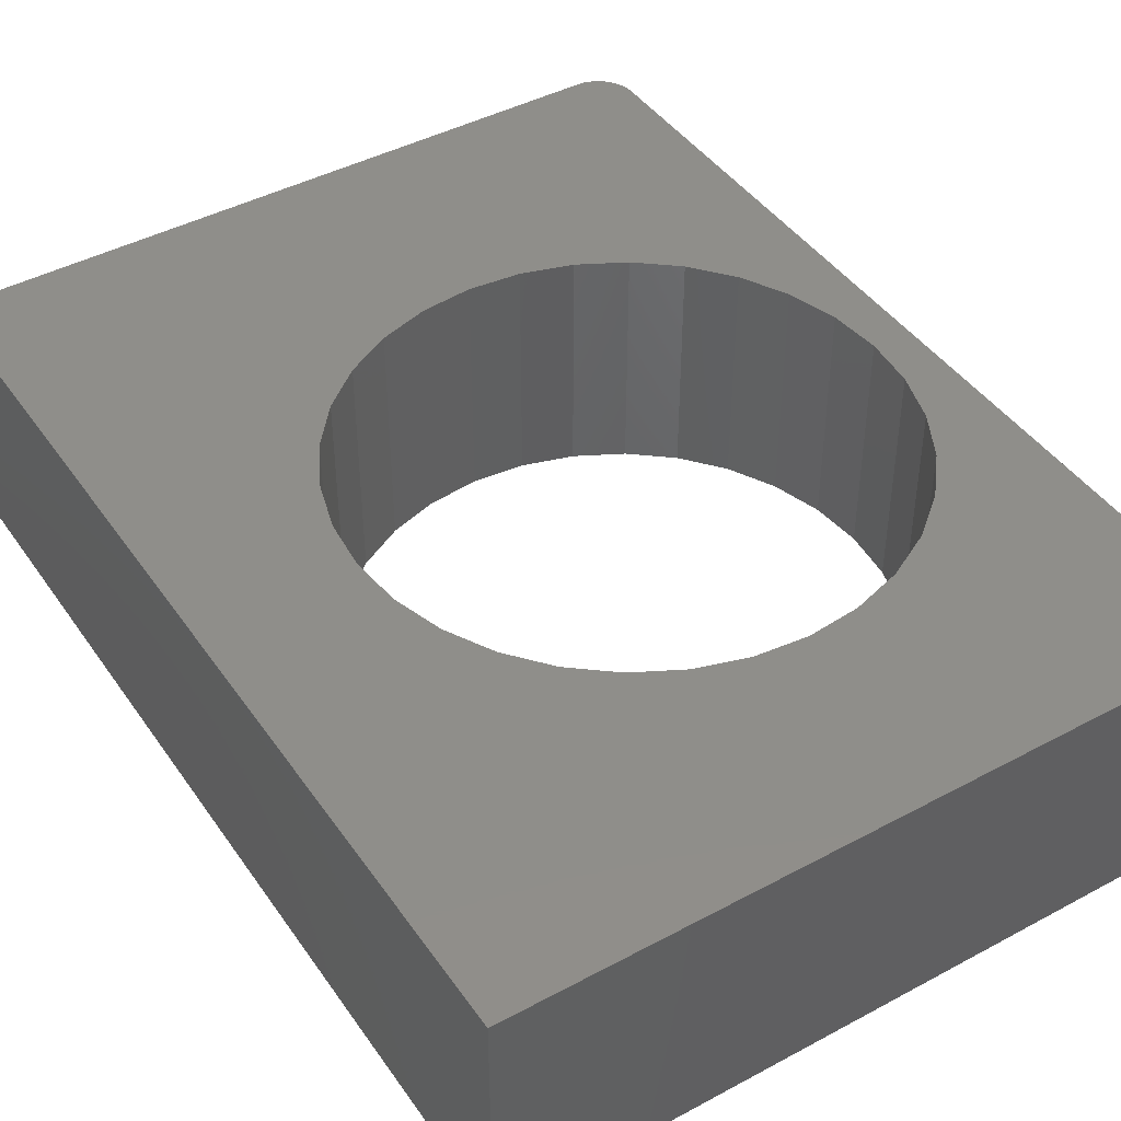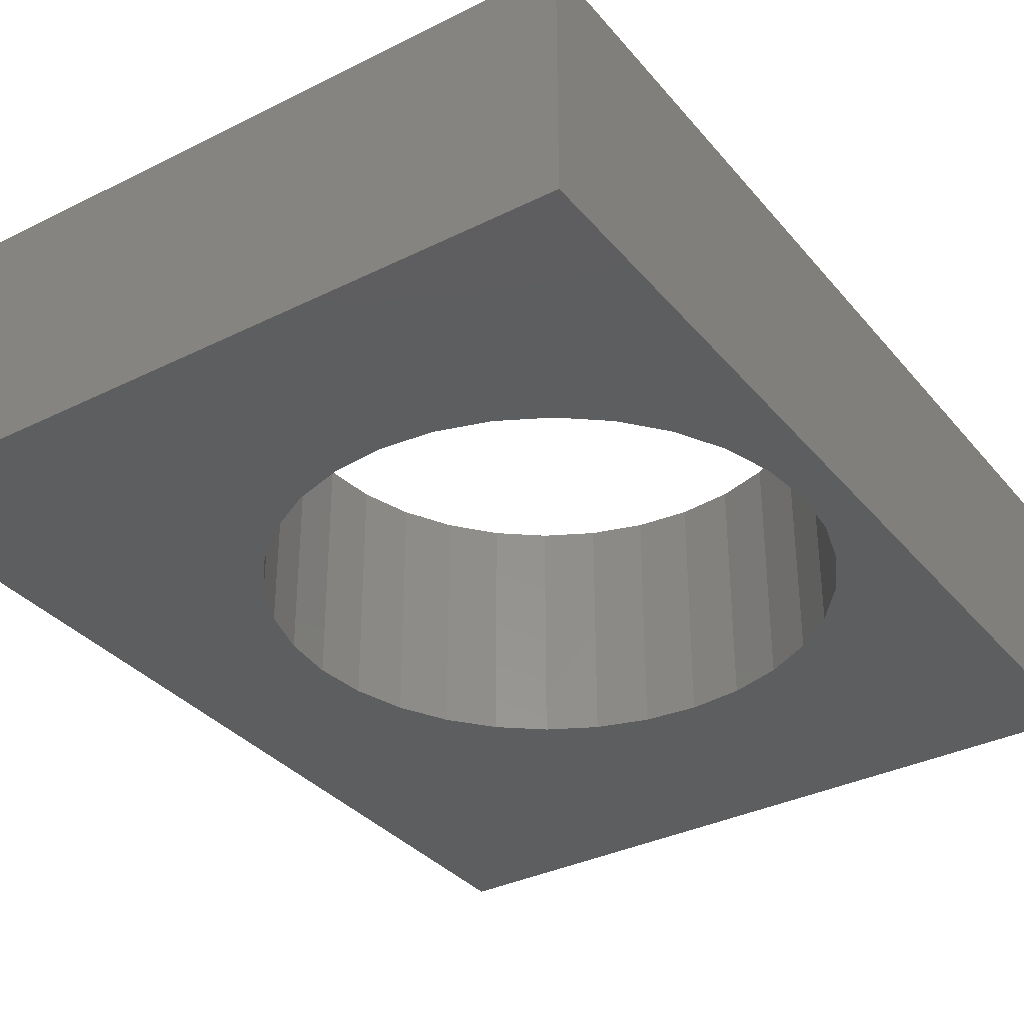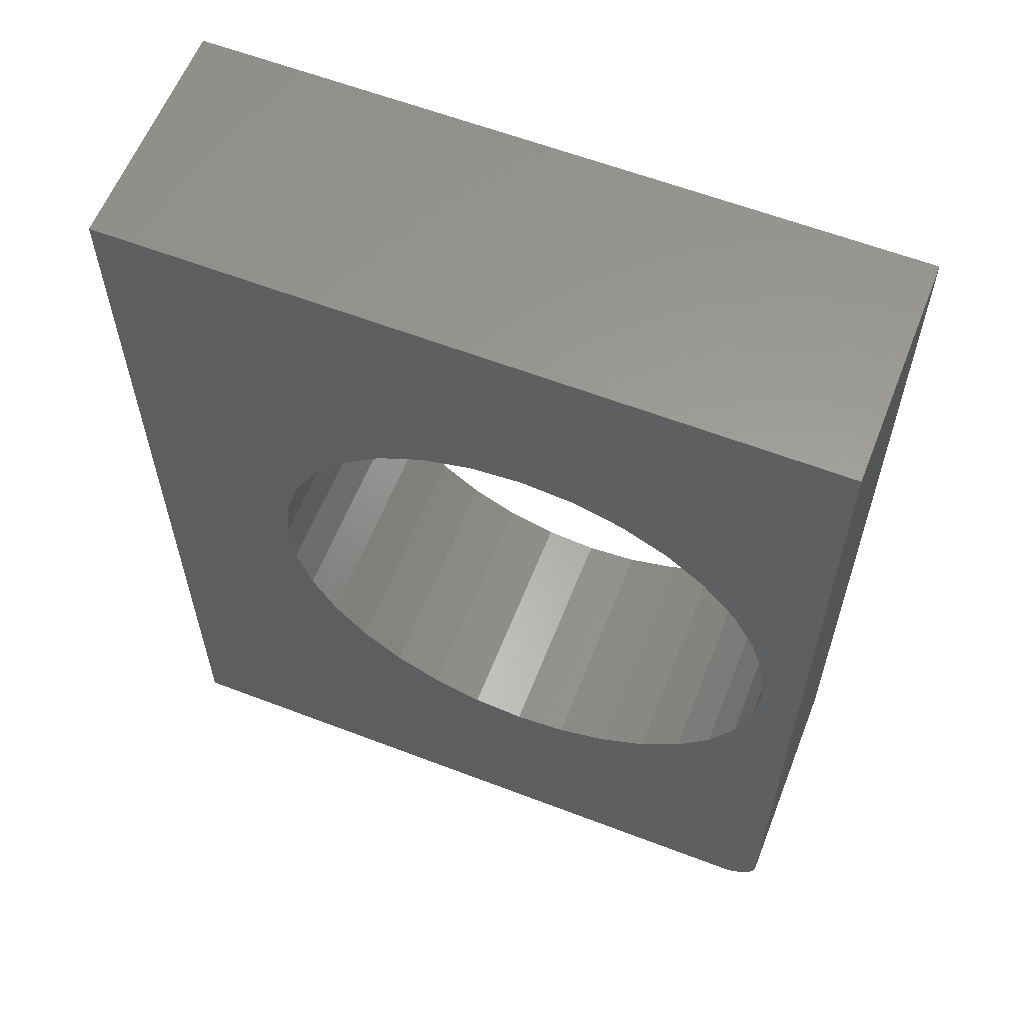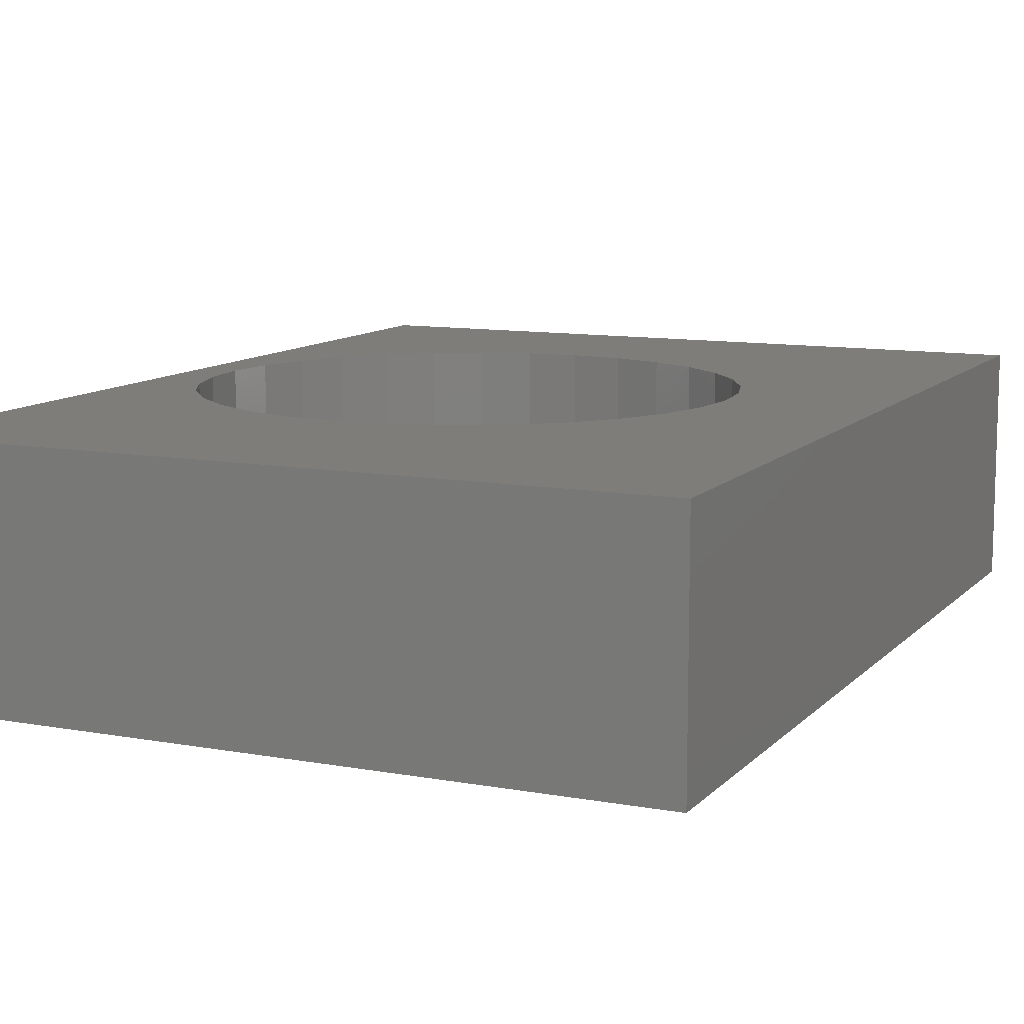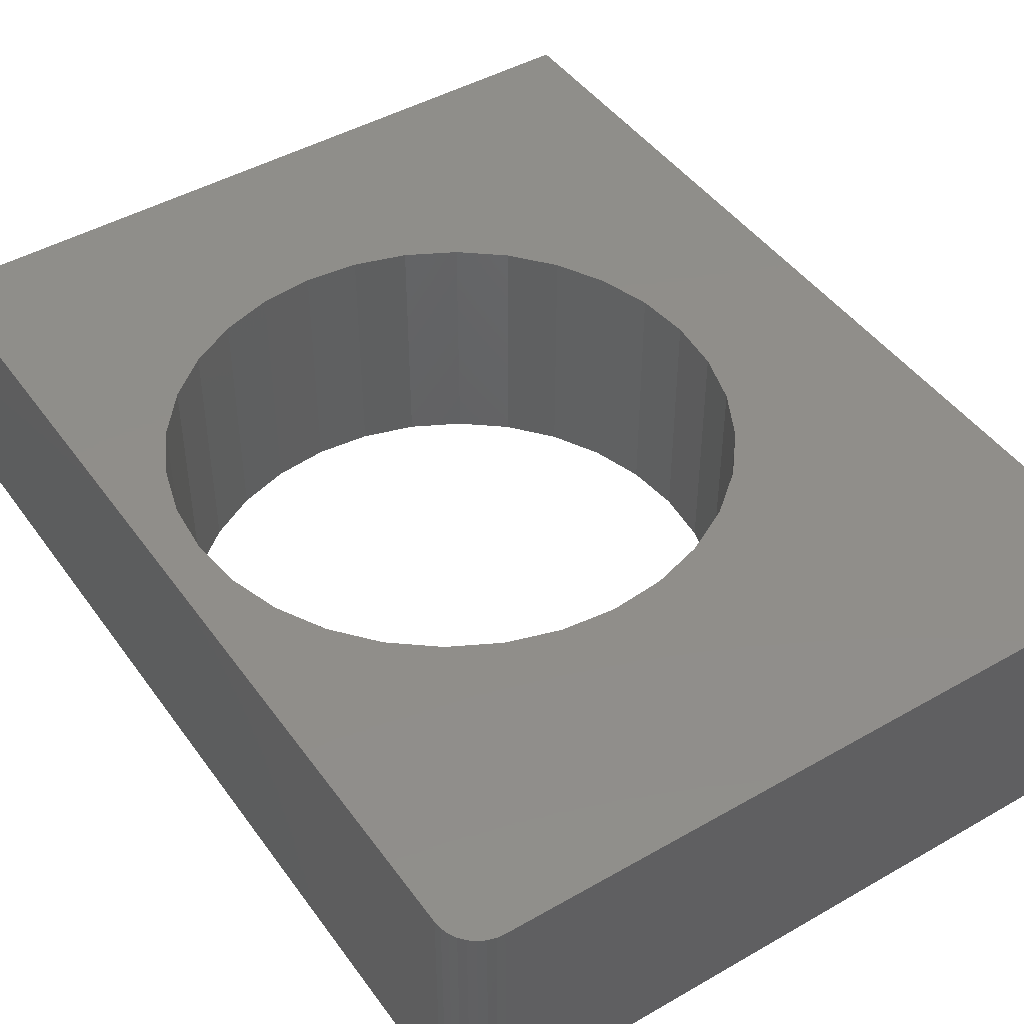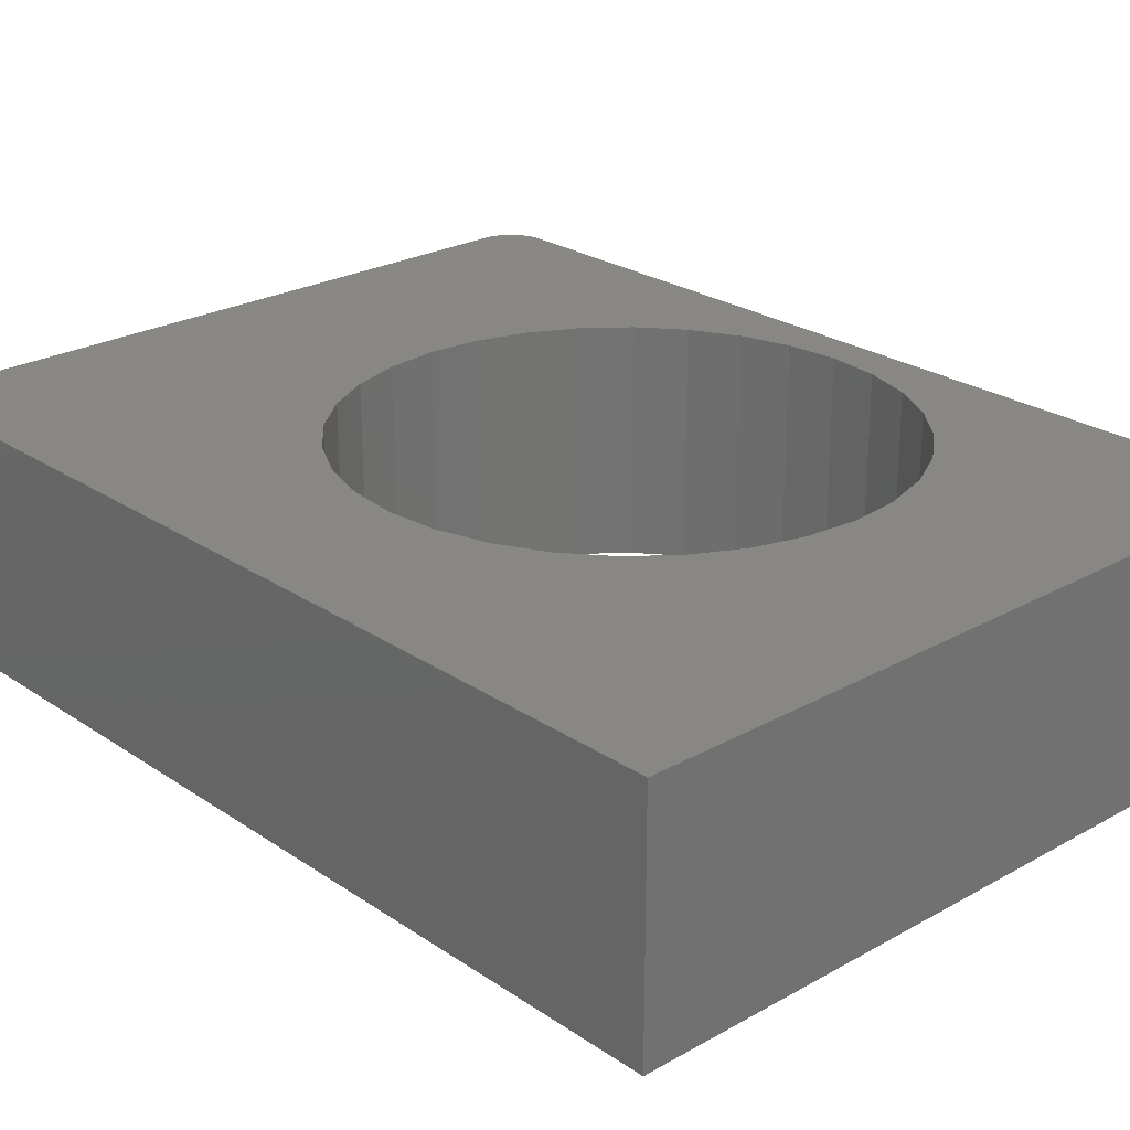
<metadata>
{"format":"stl","ext":"stl","renderer":"f3d","projection":"perspective","resolution":1024,"background":"white","views":[{"elev":43.7,"azim":147.7,"up":"+Z"},{"elev":-34.5,"azim":-146.2,"up":"+Z"},{"elev":60.3,"azim":-158.6,"up":"+Y"},{"elev":10.6,"azim":24.6,"up":"+Z"},{"elev":45.4,"azim":-33.5,"up":"+Z"},{"elev":24.7,"azim":137.6,"up":"+Z"}]}
</metadata>
<code>
# stl→obj: 88 verts, 176 faces
v -0.75 0.3516 0
v -0.1816 0.3516 0
v -0.5095 0.2014 0
v -0.5504 0.1974 0
v -0.5896 0.1855 0
v -0.6258 0.1661 0
v -0.6575 0.1401 0
v -0.6835 0.1084 0
v -0.7028 0.07225 0
v -0.7147 0.033 0
v -0.7188 -0.007812 0
v -0.75 -0.3672 0
v -0.7147 -0.04863 0
v -0.7028 -0.08787 0
v -0.6835 -0.124 0
v -0.6575 -0.1557 0
v -0.6258 -0.1818 0
v -0.5896 -0.2011 0
v -0.5504 -0.213 0
v -0.5095 -0.217 0
v -0.7494 -0.3733 0
v -0.1816 -0.3984 0
v -0.7188 -0.3984 0
v -0.7248 -0.3978 0
v -0.7307 -0.3961 0
v -0.7361 -0.3932 0
v -0.7408 -0.3893 0
v -0.7447 -0.3845 0
v -0.7476 -0.3791 0
v -0.4687 -0.213 0
v -0.4295 -0.2011 0
v -0.3933 -0.1818 0
v -0.3616 -0.1557 0
v -0.3356 -0.124 0
v -0.3163 -0.08787 0
v -0.3043 -0.04863 0
v -0.3003 -0.007812 0
v -0.3043 0.033 0
v -0.3163 0.07225 0
v -0.3356 0.1084 0
v -0.3616 0.1401 0
v -0.3933 0.1661 0
v -0.4295 0.1855 0
v -0.4687 0.1974 0
v -0.75 0.3516 0.1875
v -0.75 -0.3672 0.1875
v -0.7188 -0.007812 0.1875
v -0.7147 0.033 0.1875
v -0.7028 0.07225 0.1875
v -0.6835 0.1084 0.1875
v -0.6575 0.1401 0.1875
v -0.6258 0.1661 0.1875
v -0.5896 0.1855 0.1875
v -0.5504 0.1974 0.1875
v -0.5095 0.2014 0.1875
v -0.1816 0.3516 0.1875
v -0.7494 -0.3733 0.1875
v -0.5095 -0.217 0.1875
v -0.5504 -0.213 0.1875
v -0.5896 -0.2011 0.1875
v -0.6258 -0.1818 0.1875
v -0.6575 -0.1557 0.1875
v -0.6835 -0.124 0.1875
v -0.7028 -0.08787 0.1875
v -0.7147 -0.04863 0.1875
v -0.7476 -0.3791 0.1875
v -0.7447 -0.3845 0.1875
v -0.7408 -0.3893 0.1875
v -0.7361 -0.3932 0.1875
v -0.7307 -0.3961 0.1875
v -0.7248 -0.3978 0.1875
v -0.7188 -0.3984 0.1875
v -0.1816 -0.3984 0.1875
v -0.3003 -0.007812 0.1875
v -0.3043 -0.04863 0.1875
v -0.3163 -0.08787 0.1875
v -0.3356 -0.124 0.1875
v -0.3616 -0.1557 0.1875
v -0.3933 -0.1818 0.1875
v -0.4295 -0.2011 0.1875
v -0.4687 -0.213 0.1875
v -0.4687 0.1974 0.1875
v -0.4295 0.1855 0.1875
v -0.3933 0.1661 0.1875
v -0.3616 0.1401 0.1875
v -0.3356 0.1084 0.1875
v -0.3163 0.07225 0.1875
v -0.3043 0.033 0.1875
f 1 2 3
f 1 3 4
f 1 4 5
f 1 5 6
f 1 6 7
f 1 7 8
f 1 8 9
f 1 9 10
f 1 10 11
f 1 11 12
f 12 11 13
f 12 13 14
f 12 14 15
f 12 15 16
f 12 16 17
f 12 17 18
f 12 18 19
f 12 19 20
f 12 20 21
f 20 22 23
f 20 23 24
f 20 24 25
f 20 25 26
f 20 26 27
f 20 27 28
f 20 28 29
f 20 29 21
f 22 20 30
f 22 30 31
f 22 31 32
f 22 32 33
f 22 33 34
f 22 34 35
f 22 35 36
f 22 36 37
f 2 22 37
f 2 37 38
f 2 38 39
f 2 39 40
f 2 40 41
f 2 41 42
f 2 42 43
f 2 43 44
f 2 44 3
f 45 46 47
f 45 47 48
f 45 48 49
f 45 49 50
f 45 50 51
f 45 51 52
f 45 52 53
f 45 53 54
f 45 54 55
f 45 55 56
f 46 57 58
f 46 58 59
f 46 59 60
f 46 60 61
f 46 61 62
f 46 62 63
f 46 63 64
f 46 64 65
f 46 65 47
f 58 57 66
f 58 66 67
f 58 67 68
f 58 68 69
f 58 69 70
f 58 70 71
f 58 71 72
f 58 72 73
f 73 74 75
f 73 75 76
f 73 76 77
f 73 77 78
f 73 78 79
f 73 79 80
f 73 80 81
f 73 81 58
f 56 55 82
f 56 82 83
f 56 83 84
f 56 84 85
f 56 85 86
f 56 86 87
f 56 87 88
f 56 88 74
f 56 74 73
f 20 81 30
f 30 81 80
f 30 80 31
f 31 80 79
f 31 79 32
f 32 79 78
f 32 78 33
f 33 78 77
f 33 77 34
f 34 77 76
f 34 76 35
f 35 76 75
f 35 75 36
f 36 75 74
f 36 74 37
f 81 20 58
f 58 20 19
f 58 19 59
f 59 19 18
f 59 18 60
f 60 18 17
f 60 17 61
f 61 17 16
f 61 16 62
f 62 16 15
f 62 15 63
f 63 15 14
f 63 14 64
f 64 14 13
f 64 13 65
f 65 13 11
f 65 11 47
f 3 54 4
f 4 54 53
f 4 53 5
f 5 53 52
f 5 52 6
f 6 52 51
f 6 51 7
f 7 51 50
f 7 50 8
f 8 50 49
f 8 49 9
f 9 49 48
f 9 48 10
f 10 48 47
f 10 47 11
f 54 3 55
f 55 3 44
f 55 44 82
f 82 44 43
f 82 43 83
f 83 43 42
f 83 42 84
f 84 42 41
f 84 41 85
f 85 41 40
f 85 40 86
f 86 40 39
f 86 39 87
f 87 39 38
f 87 38 88
f 88 38 37
f 88 37 74
f 45 1 46
f 46 1 12
f 72 23 73
f 73 23 22
f 23 72 24
f 24 72 71
f 24 71 25
f 25 71 70
f 25 70 26
f 26 70 69
f 26 69 27
f 27 69 68
f 27 68 28
f 28 68 67
f 28 67 29
f 29 67 66
f 29 66 21
f 21 66 57
f 21 57 12
f 12 57 46
f 56 2 45
f 45 2 1
f 73 22 56
f 56 22 2

</code>
